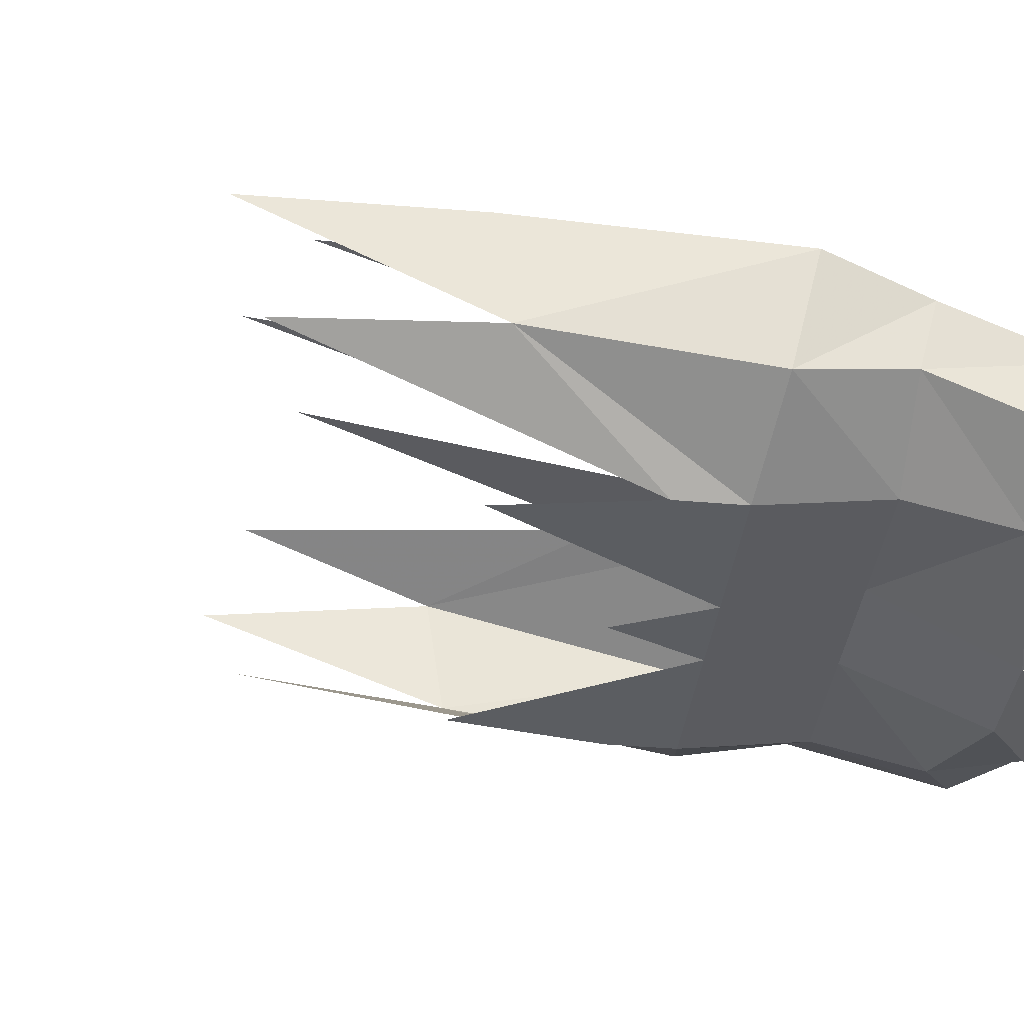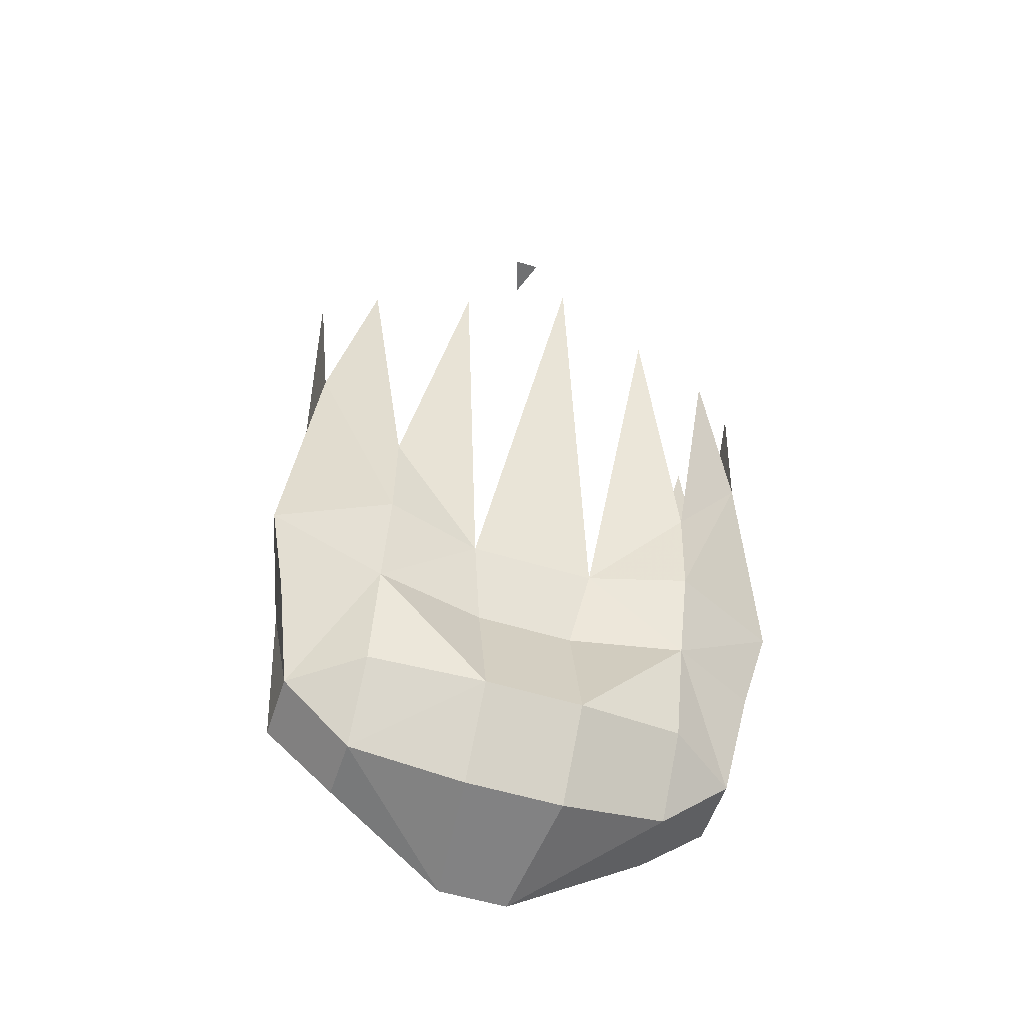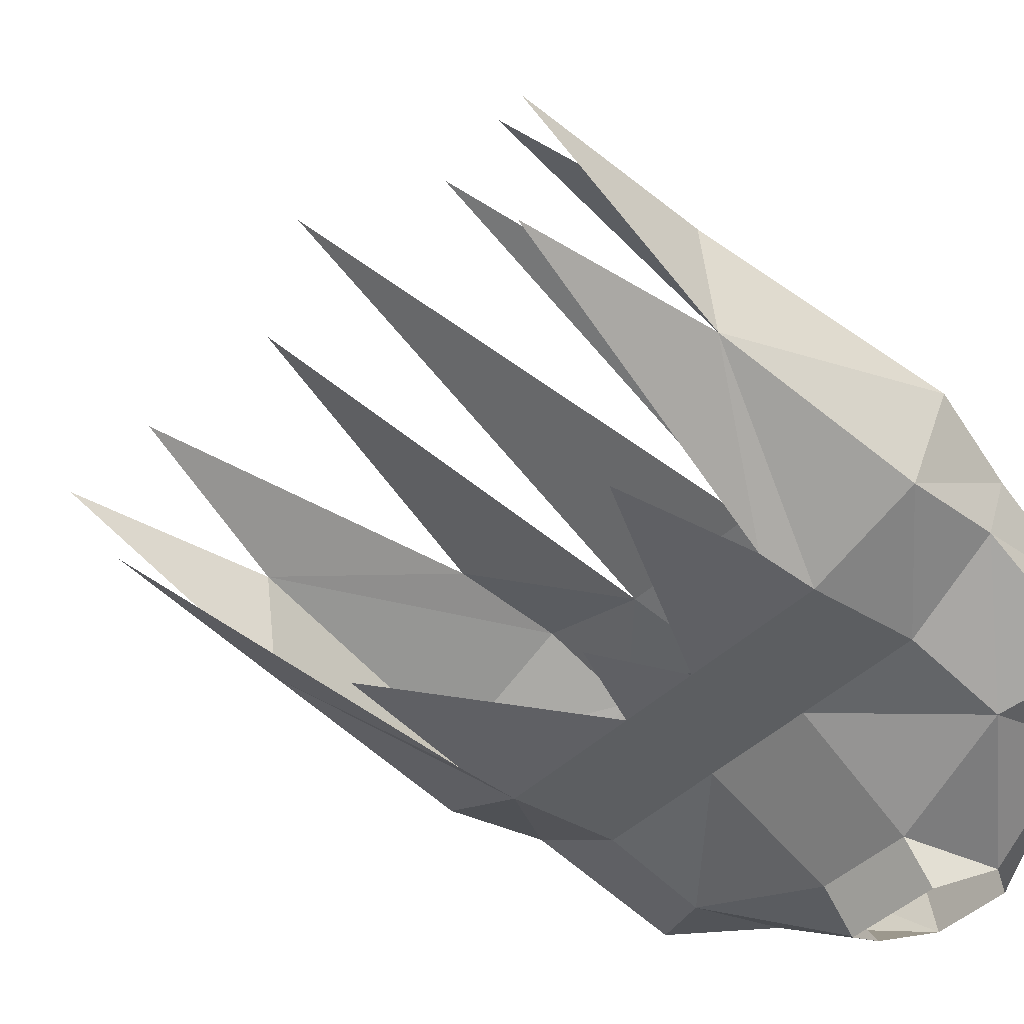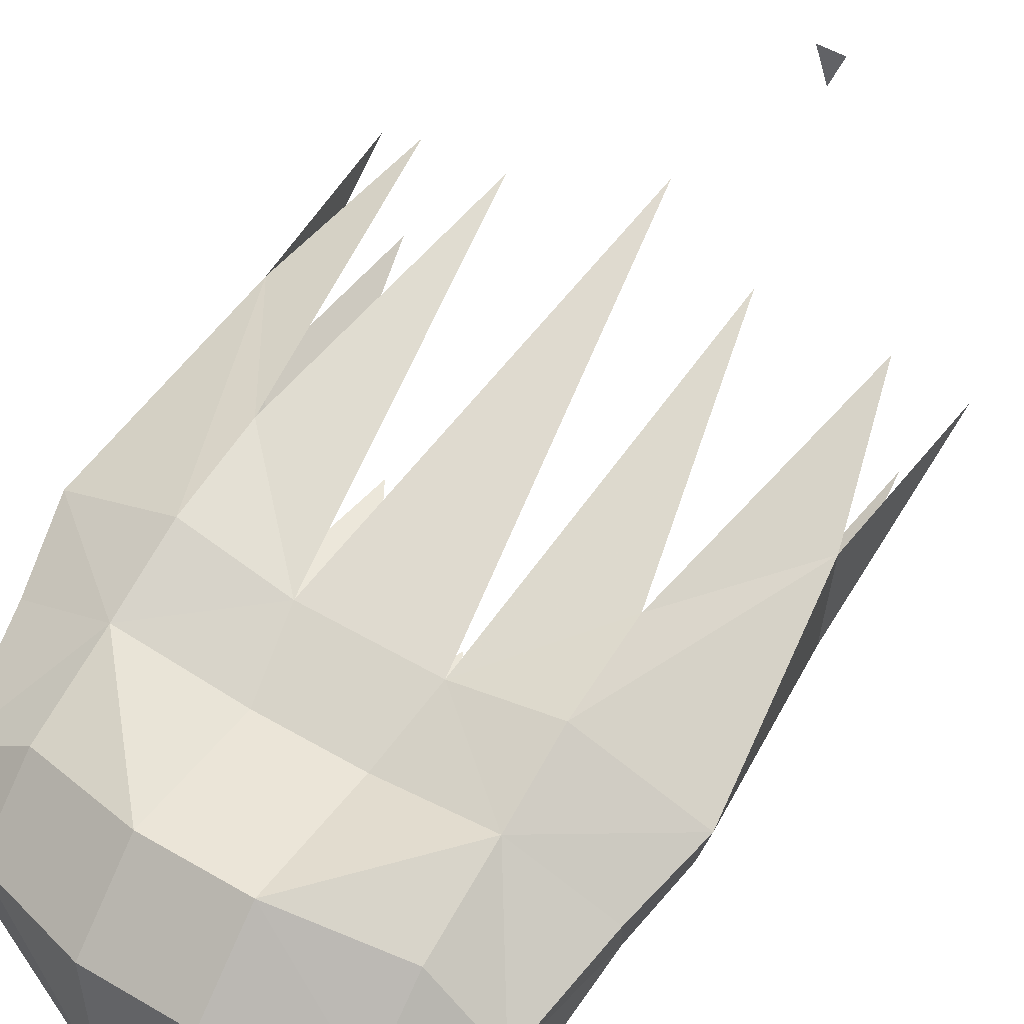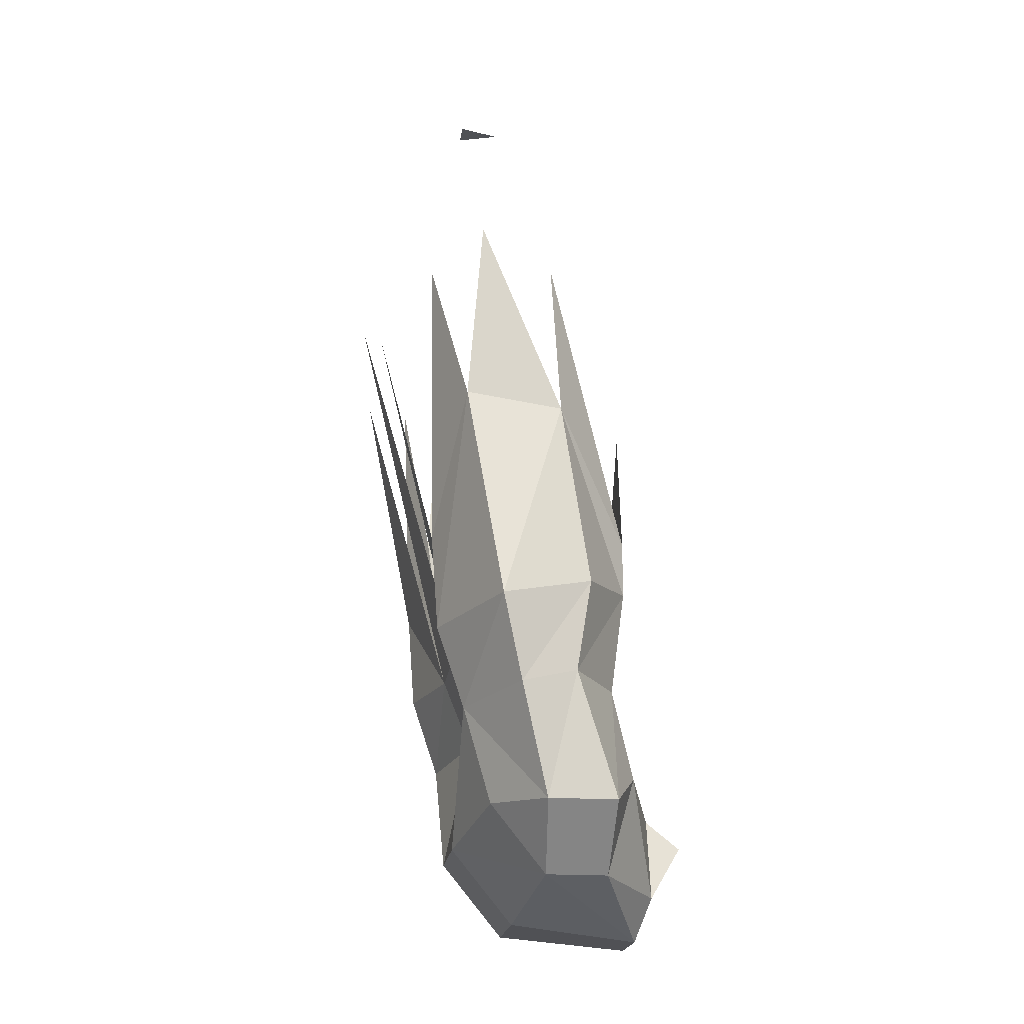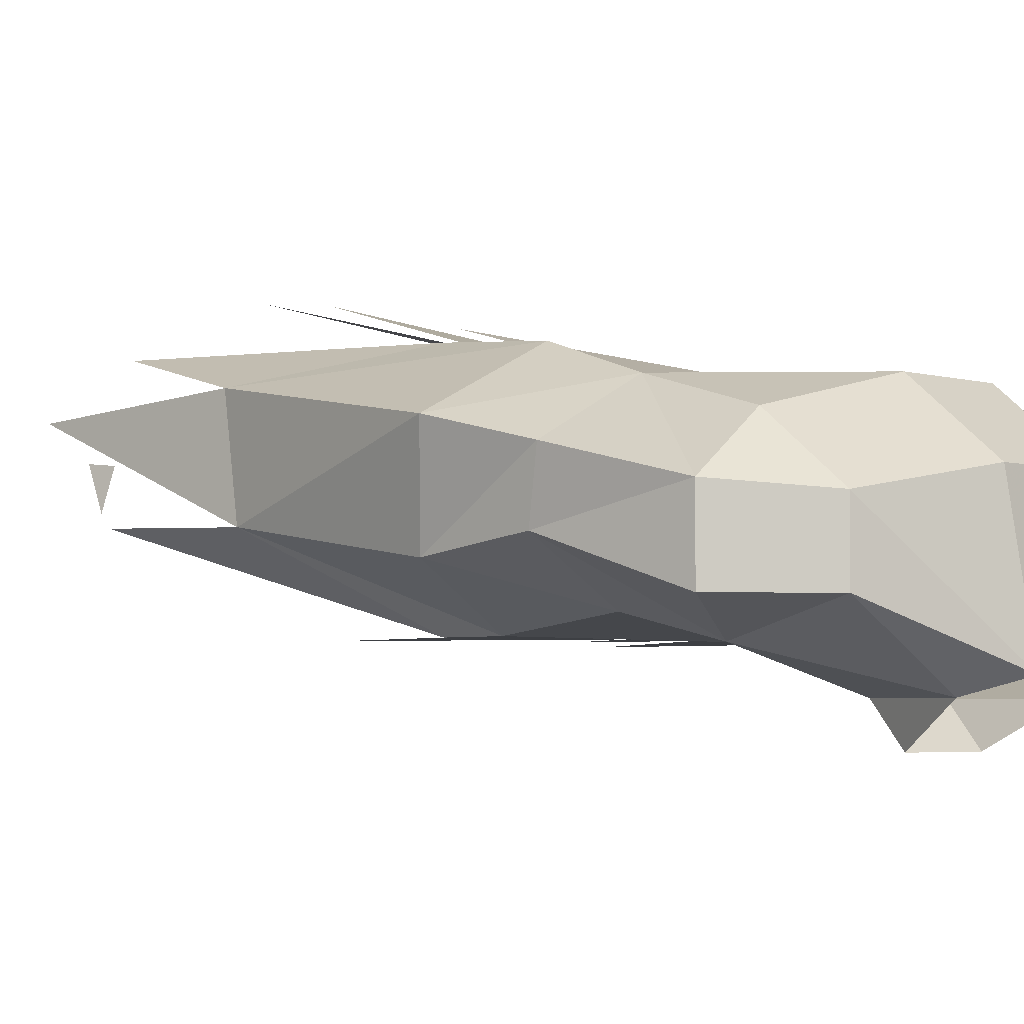
<metadata>
{"format":"obj","ext":"obj","renderer":"f3d","projection":"perspective","resolution":1024,"background":"white","views":[{"elev":-35.9,"azim":-96.6,"up":"+Z"},{"elev":-54.9,"azim":-17.9,"up":"+Y"},{"elev":-44.0,"azim":-131.9,"up":"+Z"},{"elev":53.9,"azim":31.8,"up":"+Z"},{"elev":-19.7,"azim":82.9,"up":"+Y"},{"elev":-3.8,"azim":-45.9,"up":"+Z"}]}
</metadata>
<code>
o npc/urtag/1
v 7 -138 -7
v -5 -140 -26
v 5 -140 -26
v 23 -133 -10
v 7 -127 2
v -7 -127 2
v -7 -138 -7
v -23 -133 -10
v -23 -133 -19
v -9 -134 -28
v -23 -119 -23
v -6 -122 -28
v -6 -126 -33
v 6 -126 -33
v 6 -122 -28
v 9 -134 -28
v 23 -119 -23
v 23 -133 -19
v 33 -124 -9
v 23 -123 -2
v 23 -109 2
v 7 -108 -2
v -7 -108 -2
v -23 -109 2
v -23 -123 -2
v 7 -106 -20
v 23 -106 -20
v 33 -124 -19
v 35 -106 -13
v 36 -108 -5
v -7 -106 -20
v 5 -91 -22
v 23 -91 -22
v -23 -106 -20
v -5 -91 -22
v 0 -80 -22
v -9 -97 2
v 9 -97 2
v 1 -40 17
v 23 -97 6
v 23 -83 7
v 35 -64 3
v 29 -42 8
v 0 0 -5
v -2 0 1
v 2 0 1
v 36 -93 -15
v 39 -96 -2
v 35 -66 -11
v 37 -38 1
v -33 -124 -9
v -36 -108 -5
v -35 -106 -13
v -33 -124 -19
v -36 -93 -15
v -23 -91 -22
v -23 -83 -22
v -20 -65 -22
v -23 -97 6
v -39 -96 -2
v -32 -42 -10
v -35 -66 -11
v -35 -64 3
v -37 -38 1
v -29 -42 8
v -23 -83 7
v 23 -83 -22
v 32 -42 -10
v 20 -65 -22
v 15 -47 15
v -15 -47 15
f 1 2 3
f 1 3 4
f 1 4 5
f 1 5 6
f 1 6 7
f 1 7 2
f 2 7 8
f 2 8 9
f 2 9 10
f 10 9 11
f 10 11 12
f 10 12 13
f 13 12 14
f 14 12 15
f 14 15 16
f 16 15 17
f 16 17 18
f 16 18 3
f 3 18 4
f 4 18 19
f 4 19 20
f 4 20 5
f 5 20 21
f 5 21 22
f 5 22 23
f 5 23 6
f 6 23 24
f 6 24 25
f 6 25 8
f 6 8 7
f 17 15 26
f 17 26 27
f 17 27 28
f 17 28 18
f 18 28 19
f 19 28 29
f 19 29 30
f 19 30 21
f 19 21 20
f 26 15 12
f 26 12 31
f 26 31 32
f 26 32 27
f 27 32 33
f 27 33 29
f 27 29 28
f 31 12 11
f 31 11 34
f 31 34 35
f 31 35 32
f 32 35 36
f 37 23 38
f 37 38 39
f 37 39 38
f 38 23 22
f 38 22 21
f 38 21 40
f 38 40 41
f 38 41 40
f 40 41 42
f 40 42 41
f 41 42 43
f 41 43 42
f 44 45 46
f 44 45 46
f 45 46 44
f 33 47 29
f 29 47 30
f 30 47 48
f 30 48 21
f 21 48 40
f 40 48 42
f 40 42 48
f 48 42 49
f 48 49 42
f 42 49 50
f 42 50 49
f 45 46 44
f 45 46 44
f 44 45 46
f 12 13 10
f 51 8 25
f 51 25 24
f 51 24 52
f 51 52 53
f 51 53 54
f 51 54 9
f 51 9 8
f 54 11 9
f 11 54 53
f 11 53 34
f 34 53 55
f 34 55 56
f 34 56 35
f 35 56 57
f 35 57 58
f 24 23 37
f 24 37 59
f 24 59 60
f 24 60 52
f 52 60 55
f 52 55 53
f 61 62 57
f 61 57 62
f 62 57 56
f 62 56 55
f 62 55 60
f 62 60 63
f 62 63 64
f 62 64 63
f 62 63 60
f 62 60 55
f 62 55 56
f 62 56 57
f 57 56 35
f 63 65 66
f 63 66 65
f 66 63 59
f 66 59 37
f 66 37 59
f 66 59 63
f 63 59 60
f 63 60 59
f 67 49 68
f 67 68 49
f 67 49 33
f 67 33 32
f 67 32 69
f 49 48 47
f 49 47 33
f 49 33 47
f 49 47 48
f 49 67 33
f 33 67 32
f 70 38 41
f 70 41 38
f 66 37 71
f 66 71 37

</code>
